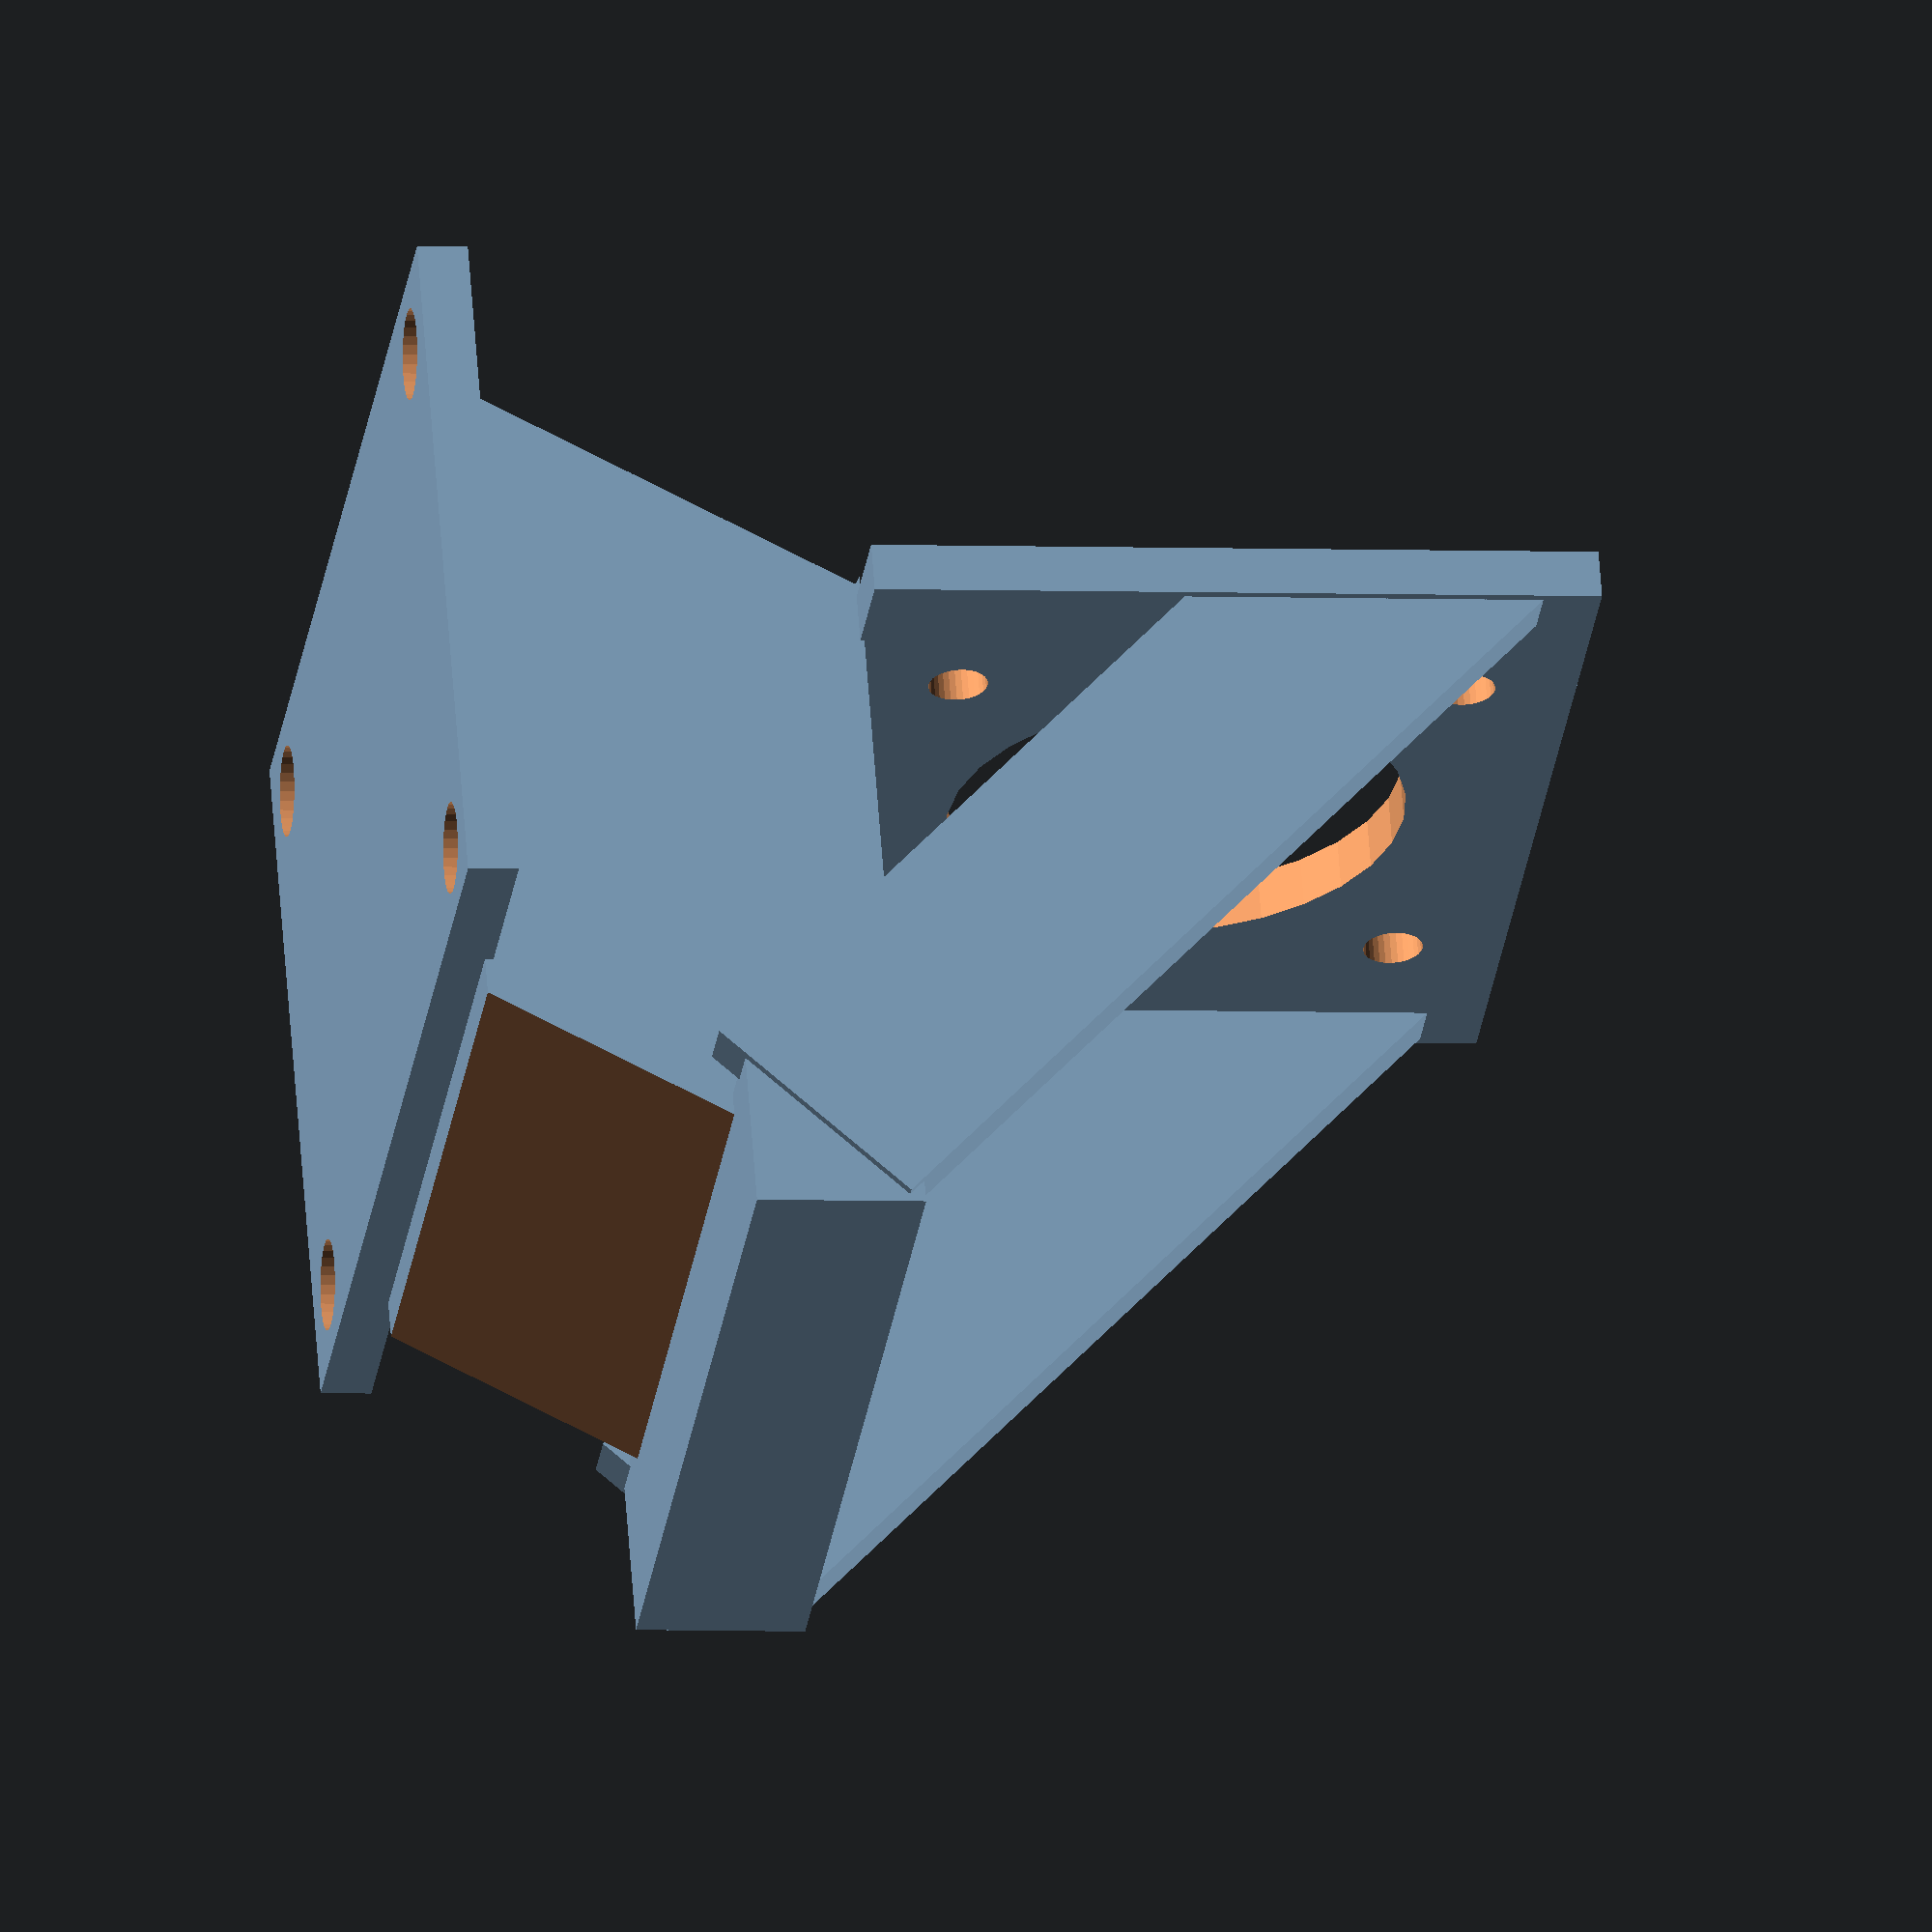
<openscad>


distX = 28.33+5;
distY = 45.75+5;
difference()
{
    cube([42,61,3], center=true);

    translate([distX/2,distY/2,-2])
    cylinder(4, 2.69,2.69);

    translate([distX/2,-distY/2,-2])
    cylinder(4, 2.69,2.69);

    translate([-distX/2,distY/2,-2])
    cylinder(4, 2.69,2.69);

    translate([-distX/2,-distY/2,-2])
    cylinder(4, 2.69,2.69);
}

height = 46.25;
back = 18;

$fn=30;

// Motor 
translate([-back,0,height])
{
    /*
    cube([39,42.25,42.25], center = true);
    translate([39/2,0,0])
    rotate([0,90,0])
    cylinder(24, 2.25, 2.25);*/
}


// Rotator
/*
translate([39/2+24-7-back,0,height])
rotate([0,90,0])
{
    difference()
    {
        translate([0,0,-7])
        cylinder(14,12.5, 12.5);

        // Slits
        translate([10,0,0])
        cube([10,30, 5.5], center=true);

        translate([-10,0,0])
        cube([10,30, 5.5], center=true);
        
        
        // Shaft
        translate([0,0,-8])
        cylinder(16, 5.25/2,5.25/2);
        $fn=30;
        
        // Holder thing
        sideX1 = 7;
        sideY1 = 5;
        translate([-sideX1,sideY1,-8])
        cylinder(16, 3,3);
        
        translate([sideX1,-sideY1,-8])
        cylinder(16, 3,3);
        
        sideX2 = 4.35;
        sideY2 = 7;
        // Holder thing cube
        translate([-sideX2,sideY2,-1])
        rotate([0,0,45])
        cube([6,5,150],center=true);
        
        translate([sideX2,-sideY2,-1])
        rotate([0,0,45])
        cube([6,5,50],center=true);
        
        
        
        // Holder thing 2
        sideX3 = 3;
        sideY3 = 9;
        translate([-sideX3,sideY3,-8])
        cylinder(16, 3,3);
        
        translate([sideX3,-sideY3,-8])
        cylinder(16, 3,3);
        
        
        // Holder thing 3
        sideX4 = 3;
        sideY4 = 11;
        translate([-sideX4,sideY4,-8])
        cylinder(16, 3,3);
        
        translate([sideX4,-sideY4,-8])
        cylinder(16, 3,3);
    }

    // Key Hole
    translate([-2,2,-7])

    cube([4,1,14]);
}*/

dist=30;

// Faceplate
translate([2.25,0,height])
rotate([0,90,0])
{
    difference()
    {
        // Plate
        cube([43,52,3], center = true);
        
        // Screw Holes
        translate([dist/2,dist/2,-2])
        cylinder(5, 1.75,1.75);
        
        translate([dist/2,-dist/2,-2])
        cylinder(5, 1.75,1.75);
        
        translate([-dist/2,dist/2,-2])
        cylinder(5, 1.75,1.75);
        
        translate([-dist/2,-dist/2,-2])
        cylinder(5, 1.75,1.75);
        
        translate([0,0,-2])
        cylinder(5, 27/2,27/2);
    }
}

// Block
difference()
{
    translate([-10,0,13])
    cube([55,40,24], center=true);
    
    translate([20,0,14])
    rotate([0,60,0])
    cube([34,48,16], center=true);
    
    translate([-40,0,14])
    rotate([0,60,0])
    cube([40,48,16], center=true);
    /*
    translate([-10,0,14])
    rotate([0,5,0])
    cube([15,48,16], center=true);
    
    translate([-10,0,13])
    rotate([5,0,90])
    cube([30,48,16], center=true);*/
}

difference()
{
    translate([-13,0,40])
    rotate([0,45,0])
    {
        translate([0,24,0])
        cube([15,3,60], center=true);

        translate([0,-24,0])
        cube([15,3,60], center=true);
    }

    // Face plate plate
    translate([9,0,55])
    cube([12,70,30], center=true);
}

translate([-35,0,20])
cube([10,50,10], center=true);
</openscad>
<views>
elev=3.5 azim=296.7 roll=260.9 proj=o view=solid
</views>
